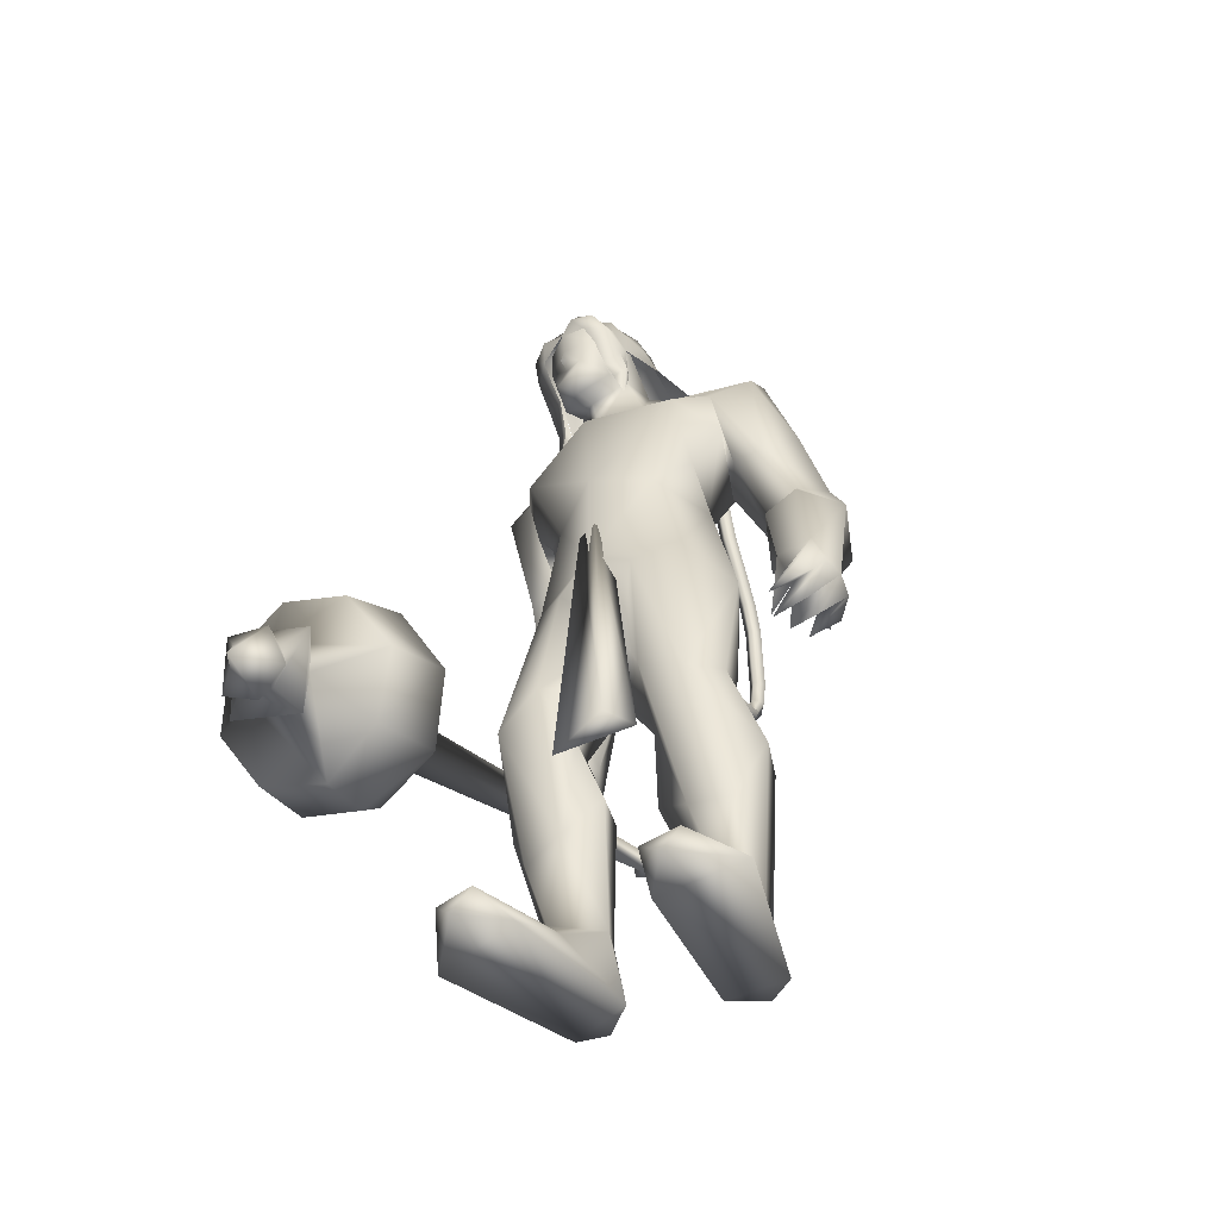
<metadata>
{"format":"obj","ext":"obj","renderer":"f3d","projection":"perspective","resolution":1024,"background":"white","views":[{"elev":-53.7,"azim":122.7,"up":"+Z"}]}
</metadata>
<code>
o body_mesh15-geometry.001
v -0.4087 -0.3522 0.3526
v 0.05088 -0.1293 1.203
v -0.2544 -0.2904 0.3255
v -0.4031 -0.3277 1.497
v -0.4597 -0.7308 1.511
v -0.0735 -0.3465 1.835
v -0.1222 -0.697 1.878
v 0.1989 -0.855 1.914
v -0.08508 -0.9356 1.374
v -0.5384 -0.4615 -0.2499
v 0.1291 -0.4143 0.9592
v 0.2058 -0.2514 1.701
v 0.4953 -0.3766 2.063
v 0.2684 -0.09012 2.01
v -0.5835 -0.5679 3.128
v -0.4249 -0.1653 2.801
v -0.8353 -0.3856 3.34
v -0.7527 0.03885 3.318
v -0.6079 0.03059 4.005
v -0.7868 0.4719 3.348
v -0.4099 0.4606 4.29
v -0.1773 0.6477 4.129
v -0.4602 -0.4274 4.257
v -0.2481 -0.6298 4.13
v -0.1424 -0.8732 3.059
v 0.4562 -0.7144 1.834
v 0.07705 -0.7213 0.87
v -0.2335 -0.6755 0.1754
v 0.0398 -0.5651 0.2747
v -0.4599 -0.6698 -0.2643
v 0.4448 -1.072 -0.2388
v 0.5777 -0.4147 -0.2539
v 0.8516 -0.7002 -0.2676
v 0.8609 -0.539 -0.1276
v 0.8259 -0.8337 -0.1192
v 0.1322 -0.3882 0.01284
v 0.156 -0.6092 3.423
v 0.3384 -0.324 3.241
v 0.01132 -0.001274 2.864
v 0.2597 -0.01747 3.011
v 0.4235 -0.02718 3.396
v 0.1949 -0.4272 4.281
v 0.4382 -0.02759 4.349
v -0.01637 -0.6542 4.516
v -0.6218 0.0312 4.64
v 0.05942 0.6453 4.517
v -0.02458 0.8568 4.919
v -0.7295 0.7326 5.203
v -0.5071 0.6668 4.74
v -0.7571 0.8957 4.909
v -0.62 1.046 5.451
v -0.7695 1.127 4.885
v -0.2376 1.142 5.549
v -0.2131 0.7442 5.637
v -0.5713 0.73 5.511
v -0.08218 0.1993 5.996
v -0.2058 0.009262 6.026
v -0.6169 0.04652 5.408
v -0.8028 -0.6529 5.219
v -0.1286 -0.8526 4.914
v 0.2499 -0.6898 5.037
v 0.2407 0.3983 4.282
v 0.2234 0.5874 3.347
v 0.3557 0.2771 3.205
v -0.424 0.0204 2.948
v -0.4498 0.2084 2.821
v -0.5386 0.6257 3.159
v 0.3344 0.6458 5.049
v 0.4605 -0.0566 5.166
v -0.002602 -0.8643 5.217
v 0.217 -0.0817 5.459
v -0.1337 -1.137 5.335
v 0.009309 -0.3477 5.565
v -0.3128 -0.7216 5.635
v -0.1633 -0.2192 5.996
v -0.6389 -0.6656 5.52
v 0.09802 -0.3102 5.896
v 0.2792 -0.1019 5.703
v 0.2037 0.168 5.892
v 0.3886 0.1247 5.798
v 0.2108 0.2105 6.264
v 0.3043 0.2041 6.223
v -0.1374 0.09851 6.353
v 0.121 0.2567 5.563
v 0.1018 0.8485 5.234
v -0.158 0.8744 4.616
v -0.1398 1.126 4.59
v -0.7261 0.8784 4.216
v -0.4022 1 4.158
v -0.6637 0.8622 3.813
v -0.9301 0.9888 4.556
v -0.9534 1.117 3.791
v -0.9494 1.381 3.901
v -0.5024 1.583 3.922
v -0.5923 1.427 4.327
v -0.4327 1.302 4.938
v -0.02803 1.141 5.371
v -0.365 1.271 4.216
v -0.2232 1.064 3.873
v -0.1789 1.348 3.906
v -0.4263 1.068 3.248
v -0.4546 1.296 2.811
v -0.5312 1.425 3.148
v -0.1433 1.168 3.17
v -0.5125 1.429 2.639
v -0.402 1.557 2.703
v -0.2543 1.585 2.764
v -0.07836 1.472 3.075
v -0.3944 0.9669 2.964
v -0.2032 1.058 2.627
v -0.2192 1.24 2.898
v 0.05914 1.178 2.495
v -0.08713 1.558 2.74
v -0.201 1.186 2.367
v -0.2561 1.399 2.462
v 0.08479 1.423 2.632
v -0.1113 1.392 2.481
v -0.04832 1.141 2.36
v -0.3937 1.232 2.458
v -0.1197 -0.2162 6.336
v 0.2834 -0.3472 5.789
v 0.4406 -0.1286 5.669
v 0.5809 -0.0438 5.798
v 0.5134 -0.2787 5.8
v 0.4548 -0.3745 6.134
v 0.07612 -0.3549 6.189
v 0.4845 -0.2136 6.011
v 0.5575 -0.04367 5.931
v 0.5578 0.0728 6.133
v 0.5738 0.06591 6.354
v 0.612 -0.1708 6.354
v 0.4758 -0.3699 6.359
v 0.5895 -0.1722 6.128
v 0.6251 -0.1784 5.945
v 0.1021 -0.3486 6.267
v -0.6541 -0.6021 4.787
v -0.3776 -0.8456 4.594
v -0.685 -0.9764 5.49
v -0.9679 -0.9836 4.99
v -1.166 -0.8782 4.73
v -1.04 -0.7786 4.349
v -0.4091 -1.098 4.565
v -0.9492 -1.341 4.423
v -0.7435 -1.209 4.248
v -1.026 -1.499 3.986
v -1.408 -1.248 4.158
v -1.436 -0.9806 4.058
v -1.139 -0.7624 3.935
v -0.6244 -1.245 4.978
v -0.3152 -1.117 5.534
v -0.7651 -0.9351 4.198
v -0.7397 -1.014 3.806
v -0.7187 -1.302 3.825
v -1.414 -1.331 3.307
v -1.19 -0.9778 3.303
v -0.9486 -1.143 3.116
v -0.9754 -1.365 3.191
v -1.364 -1.518 2.846
v -1.52 -1.482 2.862
v -1.64 -1.347 2.854
v -1.5 -1.215 2.968
v -1.305 -1.209 2.928
v -1.141 -1.19 2.898
v -1.104 -1.447 2.638
v -1.232 -1.509 2.749
v -1.5 -1.337 2.573
v -1.484 -1.129 2.455
v -1.079 -1.046 2.608
v -1.205 -1.138 2.429
v -1.352 -1.095 2.372
v -1.364 -1.34 2.52
v -1.611 -1.16 2.629
v -0.2547 0.3594 1.819
v -0.2555 0.712 1.868
v -0.06904 0.8921 2.969
v 0.3241 0.6598 1.784
v 0.3504 0.3214 2.004
v 0.08759 0.06118 1.972
v 0.00722 0.2319 1.667
v -0.6015 0.3751 1.494
v -0.1884 0.1297 1.181
v -0.6726 0.4053 0.394
v -0.5327 0.3285 0.3155
v -0.6555 0.2832 -0.2596
v -0.8167 0.5331 -0.2537
v -0.7065 0.7283 -0.2646
v 0.2969 0.3605 -0.2546
v 0.2374 1.029 -0.2393
v 0.6007 0.6142 -0.2684
v 0.5899 0.7496 -0.1199
v -0.4786 0.7089 0.1737
v -0.6112 0.7817 1.511
v -0.2252 0.9452 1.355
v 0.07899 0.8333 1.866
v -0.08706 0.4044 0.9489
v -0.1151 0.7178 0.8534
v -0.2167 0.569 0.2685
v -0.1474 0.3833 0.0122
v 0.5922 0.4528 -0.1284
v -0.3605 -0.2328 -0.2592
v 0.4233 0.02235 3.766
v 0.3875 -0.1315 3.743
v 0.5687 0.1853 1.369
v 0.4927 -0.2447 1.264
v 0.3062 0.07137 3.766
v 0.3411 0.3025 1.369
f 1 2 3
f 4 2 1
f 4 5 6
f 6 5 7
f 5 8 7
f 5 9 8
f 4 1 5
f 5 1 10
f 2 11 3
f 12 11 2
f 12 13 11
f 12 14 13
f 6 14 12
f 15 6 7
f 15 16 6
f 16 15 17
f 17 15 25
f 15 7 25
f 7 8 25
f 9 26 8
f 9 27 26
f 28 27 9
f 28 29 27
f 30 31 28
f 32 31 30
f 32 33 31
f 32 34 33
f 34 29 35
f 36 29 34
f 28 35 29
f 35 28 31
f 31 33 35
f 34 35 33
f 3 29 36
f 11 29 3
f 27 29 11
f 26 27 11
f 26 11 13
f 25 8 26
f 25 26 37
f 38 37 26
f 40 38 39
f 41 38 40
f 37 38 41
f 24 42 44
f 23 24 44
f 45 19 23
f 45 21 19
f 21 47 46
f 48 47 21
f 48 49 47
f 48 50 49
f 51 50 48
f 51 52 50
f 53 51 54
f 51 55 54
f 55 51 48
f 55 57 56
f 57 55 58
f 55 48 58
f 58 48 45
f 48 21 45
f 59 45 23
f 23 44 60
f 60 44 61
f 61 44 42
f 61 42 43
f 43 41 62
f 43 42 41
f 63 41 64
f 41 40 64
f 64 40 39
f 65 66 39
f 66 65 18
f 18 65 16
f 65 39 16
f 39 38 13
f 38 26 13
f 39 13 14
f 6 39 14
f 16 39 6
f 18 16 17
f 20 175 67
f 21 46 22
f 22 46 62
f 68 62 46
f 68 43 62
f 69 43 68
f 69 61 43
f 60 61 70
f 69 70 61
f 71 70 69
f 71 72 70
f 73 72 71
f 73 74 72
f 75 74 73
f 75 76 74
f 76 58 59
f 57 58 76
f 57 76 75
f 75 73 77
f 77 73 71
f 77 71 78
f 79 78 71
f 79 80 78
f 81 82 79
f 56 81 79
f 83 81 56
f 83 56 57
f 56 79 84
f 79 71 84
f 84 71 97
f 71 85 97
f 71 69 85
f 85 69 68
f 47 85 68
f 86 85 47
f 85 86 87
f 88 89 86
f 88 90 89
f 91 90 88
f 92 90 91
f 91 93 92
f 93 52 95
f 52 93 91
f 91 88 49
f 88 86 49
f 49 86 47
f 91 49 50
f 50 52 91
f 52 96 95
f 52 51 96
f 51 53 96
f 96 53 97
f 97 53 54
f 97 54 84
f 56 84 54
f 54 55 56
f 85 87 97
f 96 97 87
f 95 96 87
f 87 86 89
f 87 89 98
f 98 89 99
f 90 99 89
f 94 98 100
f 95 98 94
f 95 87 98
f 93 95 94
f 98 99 100
f 90 101 99
f 92 101 90
f 92 102 101
f 92 103 102
f 93 103 92
f 93 94 103
f 100 99 104
f 101 104 99
f 102 103 105
f 103 106 105
f 103 107 106
f 103 94 107
f 94 108 107
f 94 100 108
f 100 104 108
f 109 110 104
f 111 110 109
f 104 110 111
f 108 104 111
f 108 111 112
f 111 113 112
f 102 111 101
f 106 111 102
f 111 106 114
f 106 115 114
f 106 107 115
f 107 108 113
f 113 108 116
f 108 112 116
f 113 116 112
f 107 113 117
f 113 118 117
f 111 118 113
f 111 107 118
f 111 114 107
f 107 114 115
f 107 117 118
f 102 119 106
f 102 105 119
f 106 119 105
f 101 111 109
f 101 109 104
f 47 68 46
f 83 57 75
f 83 75 120
f 120 75 126
f 75 77 126
f 78 121 77
f 78 122 121
f 123 122 80
f 123 124 122
f 121 124 125
f 124 121 122
f 77 121 125
f 77 125 126
f 125 124 127
f 127 124 128
f 128 124 123
f 128 123 80
f 80 122 78
f 80 129 128
f 79 129 80
f 79 82 129
f 82 130 129
f 130 131 129
f 132 125 131
f 126 125 132
f 133 125 127
f 131 125 133
f 131 133 129
f 127 134 133
f 128 134 127
f 128 133 134
f 129 133 128
f 120 126 135
f 58 45 59
f 59 23 60
f 59 60 136
f 136 60 137
f 137 60 70
f 74 150 72
f 74 138 150
f 76 138 74
f 76 59 138
f 138 59 139
f 59 136 139
f 140 139 136
f 203 206 201
f 140 136 141
f 141 136 137
f 143 144 142
f 143 145 144
f 146 145 143
f 140 147 146
f 147 140 148
f 140 141 148
f 139 140 146
f 146 143 139
f 139 143 149
f 143 142 149
f 149 142 72
f 70 72 142
f 149 72 150
f 139 149 138
f 138 149 150
f 70 142 137
f 141 137 151
f 142 151 137
f 142 144 151
f 144 152 151
f 144 153 152
f 145 153 144
f 148 151 152
f 141 151 148
f 146 154 145
f 146 147 154
f 147 148 155
f 148 152 155
f 155 152 156
f 153 156 152
f 153 157 156
f 145 157 153
f 145 158 157
f 154 158 145
f 154 159 158
f 160 159 154
f 161 162 159
f 161 155 162
f 147 155 161
f 147 161 154
f 161 160 154
f 157 163 156
f 157 164 163
f 158 164 157
f 158 165 164
f 159 166 158
f 159 167 166
f 162 167 159
f 162 158 167
f 155 163 162
f 163 168 156
f 155 168 163
f 155 156 168
f 163 165 162
f 163 169 165
f 164 169 163
f 169 164 165
f 162 165 170
f 165 171 170
f 158 171 165
f 158 170 171
f 162 170 158
f 158 166 167
f 172 159 160
f 161 159 172
f 161 172 160
f 66 173 39
f 67 173 66
f 67 174 173
f 67 175 174
f 64 176 63
f 64 177 176
f 39 177 64
f 39 178 177
f 173 178 39
f 173 179 178
f 180 179 173
f 180 181 179
f 182 181 180
f 182 183 181
f 182 184 183
f 185 184 182
f 186 184 185
f 186 187 184
f 188 187 186
f 188 189 187
f 188 191 190
f 186 191 188
f 186 185 191
f 192 185 182
f 185 192 191
f 192 193 191
f 180 192 182
f 192 194 193
f 192 174 194
f 192 173 174
f 192 180 173
f 174 175 194
f 175 176 194
f 175 63 176
f 179 177 178
f 195 177 179
f 176 177 195
f 193 194 176
f 193 176 196
f 176 195 196
f 195 183 197
f 183 198 197
f 183 184 198
f 184 187 198
f 198 187 199
f 187 189 199
f 190 197 199
f 191 197 190
f 191 196 197
f 191 193 196
f 196 195 197
f 197 198 199
f 188 190 189
f 199 189 190
f 181 183 195
f 179 181 195
f 67 66 20
f 18 20 66
f 36 34 32
f 200 36 32
f 3 36 200
f 1 3 200
f 10 1 200
f 200 30 10
f 200 32 30
f 30 28 10
f 10 28 5
f 5 28 9
f 4 6 12
f 4 12 2
f 202 203 201
f 202 204 203
f 202 205 206
f 202 206 204
f 204 206 203
f 201 205 202
f 206 205 201
f 19 18 17
f 19 20 18
f 21 20 19
f 20 21 22
f 23 19 17
f 17 24 23
f 17 25 24
f 42 37 41
f 24 37 42
f 24 25 37
f 62 41 63
f 20 22 175
f 22 63 175
f 22 62 63
o Cylinder_Cylinder.001
v 1.025 -0.9472 1.536
v -2.125 -1.09 3.044
v 0.9438 -0.9946 1.383
v -1.997 -1.189 3.093
v 0.9244 -1.193 1.352
v 1.036 -1.268 1.559
v -1.978 -1.063 3.157
v 1.079 -1.113 1.635
v -2.119 -0.9859 3.113
v -2.114 -1.244 3.115
v -2.031 -1.159 3.262
v -2.233 -1.072 3.226
v -2.247 -1.084 3.201
v -2.252 -1.113 3.19
v -2.247 -1.142 3.201
v -2.233 -1.154 3.226
v -2.219 -1.142 3.252
v -2.214 -1.113 3.262
v -2.107 -1.02 3.245
v 0.9992 -0.8066 1.353
v 0.9066 -1.113 1.174
v 0.9992 -1.42 1.353
v 1.214 -1.244 1.729
v 1.166 -0.8867 1.656
v 1.167 -0.8787 1.398
v 1.061 -0.9988 1.208
v 1.086 -1.28 1.252
v 1.218 -1.331 1.5
v 1.264 -1.009 1.592
v 1.092 -1.113 0.7105
v 1.445 -1.813 1.248
v 1.791 -1.101 1.87
v 1.24 -0.6023 0.7781
v 1.239 -1.627 0.7958
v 1.724 -1.624 1.678
v 1.709 -0.5991 1.67
v 1.445 -0.4133 1.248
v 1.276 -1.113 0.5038
v 1.743 -0.664 0.5779
v 1.622 -1.107 0.4105
v 1.731 -1.564 0.5712
v 1.928 -1.773 0.9887
v 2.169 -1.563 1.369
v 2.242 -1.119 1.562
v 2.168 -0.6627 1.383
v 1.928 -0.454 0.9887
v 2.15 -0.8881 0.7879
v 2.077 -1.113 0.6519
v 2.15 -1.338 0.7879
v 2.299 -1.113 1.065
v 2.33 -0.7681 0.9579
v 2.09 -0.95 0.4963
v 2.175 -1.458 0.6699
v 2.428 -1.277 1.125
v 2.383 -0.9374 0.8148
v 2.272 -1.044 0.6147
v 2.317 -1.289 0.697
v 2.431 -1.172 0.9147
v 2.373 -0.8774 0.6108
v 2.31 -1.113 0.4945
v 2.382 -1.351 0.62
v 2.55 -1.228 0.9309
v 2.516 -0.9336 0.8765
v 2.636 -1.118 0.606
v 2.538 -1.167 0.5999
v 2.596 -1.113 0.7218
f 210 212 213
f 209 211 208
f 211 212 210
f 222 216 217
f 207 230 226
f 214 207 213
f 213 215 225
f 215 218 225
f 213 225 217
f 210 213 217
f 210 217 216
f 210 216 208
f 225 218 224
f 220 208 221
f 215 208 220
f 226 230 235
f 215 219 218
f 207 214 230
f 211 209 227
f 228 227 232
f 209 207 226
f 229 228 234
f 243 242 251
f 227 226 232
f 226 231 232
f 243 235 242
f 232 236 233
f 231 243 232
f 238 234 241
f 237 233 240
f 236 232 239
f 242 238 251
f 213 207 208
f 236 244 240
f 238 241 249
f 249 241 237
f 237 240 247
f 240 244 246
f 244 239 246
f 245 239 243
f 252 251 256
f 256 249 248
f 253 256 257
f 251 250 256
f 255 247 246
f 246 245 253
f 256 255 259
f 245 252 253
f 256 260 257
f 255 254 259
f 257 260 261
f 254 253 258
f 253 257 258
f 264 260 259
f 259 258 263
f 262 258 257
f 265 269 270
f 261 264 268
f 264 263 267
f 267 263 262
f 272 268 271
f 266 265 270
f 267 266 271
f 272 271 270
f 208 211 210
f 213 208 215
f 217 225 224
f 223 217 224
f 221 216 222
f 214 212 229
f 229 212 228
f 212 211 228
f 228 211 227
f 243 231 235
f 230 229 235
f 235 229 234
f 234 228 233
f 238 235 234
f 237 234 233
f 235 238 242
f 234 237 241
f 233 236 240
f 232 243 239
f 244 236 239
f 250 249 256
f 248 247 255
f 265 261 269
f 266 262 265
f 262 261 265
f 269 268 272
f 212 214 213
f 223 222 217
f 219 220 221
f 219 221 222
f 218 219 222
f 224 218 223
f 218 222 223
f 208 216 221
f 219 215 220
f 231 226 235
f 214 229 230
f 209 226 227
f 233 228 232
f 252 243 251
f 238 250 251
f 207 209 208
f 250 238 249
f 248 249 237
f 248 237 247
f 247 240 246
f 239 245 246
f 252 245 243
f 253 252 256
f 255 256 248
f 254 255 246
f 254 246 253
f 260 256 259
f 254 258 259
f 260 264 261
f 263 264 259
f 258 262 263
f 261 262 257
f 269 272 270
f 269 261 268
f 268 264 267
f 266 267 262
f 268 267 271
f 271 266 270
o tail_mesh15-geometry
v -0.5517 0.03491 3.897
v -1.016 0.06618 3.599
v -0.5619 0.1528 3.969
v -1.053 0.1623 3.673
v -0.606 0.03614 4.073
v -1.104 0.06719 3.748
v -0.5849 -0.08174 3.973
v -1.064 -0.02894 3.67
v -1.333 0.08732 3.466
v -1.314 0.1686 3.547
v -1.304 0.08817 3.627
v -1.323 0.006913 3.548
v -1.75 0.1228 3.793
v -1.679 0.1894 3.82
v -1.618 0.1234 3.85
v -1.682 0.05679 3.827
v -1.733 0.1529 4.325
v -1.661 0.2195 4.319
v -1.592 0.1536 4.32
v -1.66 0.08693 4.326
v -1.6 0.1871 4.901
v -1.535 0.2537 4.872
v -1.471 0.1878 4.851
v -1.532 0.1211 4.879
v -1.28 0.2205 5.424
v -1.227 0.2871 5.399
v -1.164 0.2212 5.38
v -1.223 0.1545 5.406
v -1.18 0.2557 6.057
v -1.124 0.3223 6.067
v -1.059 0.2564 6.081
v -1.124 0.1897 6.074
v -1.312 0.2867 6.622
v -1.297 0.3533 6.678
v -1.283 0.2874 6.739
v -1.303 0.2207 6.681
v -1.964 0.3214 6.721
v -1.999 0.3881 6.765
v -2.042 0.3221 6.812
v -2.005 0.2554 6.762
v -2.389 0.3544 6.263
v -2.445 0.4211 6.271
v -2.508 0.3551 6.276
v -2.447 0.2884 6.264
v -2.471 0.382 5.751
v -2.537 0.4487 5.762
v -2.604 0.3827 5.765
v -2.538 0.316 5.755
v -2.522 0.3887 5.639
v -2.561 0.4281 5.645
v -2.6 0.3891 5.647
v -2.561 0.3497 5.641
v -1.168 0.2381 5.737
v -1.103 0.1721 5.749
v -1.038 0.2388 5.754
v -1.103 0.3047 5.742
v -1.649 0.304 6.746
v -1.64 0.2381 6.802
v -1.627 0.3047 6.863
v -1.633 0.3707 6.8
v -1.183 0.2712 6.376
v -1.131 0.2052 6.386
v -1.072 0.2719 6.397
v -1.13 0.3378 6.379
v -1.696 0.17 4.628
v -1.626 0.104 4.627
v -1.56 0.1707 4.62
v -1.628 0.2366 4.62
v -1.763 0.1378 4.058
v -1.695 0.07186 4.062
v -1.629 0.1385 4.058
v -1.696 0.2045 4.055
v -1.452 0.2038 5.161
v -1.383 0.1378 5.136
v -1.323 0.2045 5.107
v -1.386 0.2704 5.129
v -2.236 0.3379 6.526
v -2.278 0.2719 6.568
v -2.32 0.3386 6.617
v -2.273 0.4046 6.573
v -2.427 0.3682 6
v -2.488 0.3022 5.999
v -2.553 0.3689 6.009
v -2.486 0.4349 6.006
v -1.627 0.105 3.566
v -1.61 0.03185 3.639
v -1.586 0.1058 3.707
v -1.603 0.179 3.636
v -0.7935 0.05054 3.771
v -0.8603 0.1575 3.86
v -0.9329 0.05166 3.937
v -0.8703 -0.05534 3.853
f 361 274 362
f 362 276 363
f 274 280 281
f 364 280 274
f 363 278 280
f 273 275 279
f 357 358 288
f 280 278 284
f 278 276 282
f 276 274 281
f 341 342 292
f 358 359 287
f 359 360 287
f 360 357 286
f 337 338 296
f 342 343 291
f 343 344 291
f 344 341 290
f 345 346 300
f 338 339 295
f 339 340 295
f 340 337 294
f 325 326 304
f 346 347 299
f 347 348 299
f 348 345 298
f 333 334 308
f 326 327 303
f 327 328 303
f 328 325 302
f 329 330 312
f 334 335 307
f 335 336 307
f 336 333 306
f 349 350 316
f 330 331 311
f 331 332 311
f 332 329 310
f 353 354 320
f 350 351 315
f 351 352 315
f 352 349 314
f 317 320 324
f 354 355 319
f 355 356 319
f 356 353 318
f 322 321 323
f 320 319 323
f 319 318 323
f 318 317 322
f 297 300 326
f 300 299 327
f 299 298 327
f 298 297 328
f 305 308 330
f 308 307 331
f 307 306 331
f 306 305 332
f 301 304 334
f 304 303 335
f 303 302 335
f 302 301 336
f 289 292 338
f 292 291 339
f 291 290 339
f 290 289 340
f 285 288 342
f 288 287 343
f 287 286 343
f 286 285 344
f 293 296 346
f 296 295 347
f 295 294 347
f 294 293 348
f 309 312 350
f 312 311 351
f 311 310 351
f 310 309 352
f 313 316 354
f 316 315 355
f 315 314 355
f 314 313 356
f 281 284 358
f 284 283 359
f 283 282 359
f 282 281 360
f 273 361 362
f 275 362 363
f 279 364 273
f 277 363 279
f 274 276 362
f 276 278 363
f 280 284 281
f 361 364 274
f 364 363 280
f 275 277 279
f 285 357 288
f 278 283 284
f 283 278 282
f 282 276 281
f 289 341 292
f 288 358 287
f 360 286 287
f 357 285 286
f 293 337 296
f 292 342 291
f 344 290 291
f 341 289 290
f 297 345 300
f 296 338 295
f 340 294 295
f 337 293 294
f 301 325 304
f 300 346 299
f 348 298 299
f 345 297 298
f 305 333 308
f 304 326 303
f 328 302 303
f 325 301 302
f 309 329 312
f 308 334 307
f 336 306 307
f 333 305 306
f 313 349 316
f 312 330 311
f 332 310 311
f 329 309 310
f 317 353 320
f 316 350 315
f 352 314 315
f 349 313 314
f 321 317 324
f 320 354 319
f 356 318 319
f 353 317 318
f 321 324 323
f 324 320 323
f 318 322 323
f 317 321 322
f 325 297 326
f 326 300 327
f 298 328 327
f 297 325 328
f 329 305 330
f 330 308 331
f 306 332 331
f 305 329 332
f 333 301 334
f 334 304 335
f 302 336 335
f 301 333 336
f 337 289 338
f 338 292 339
f 290 340 339
f 289 337 340
f 341 285 342
f 342 288 343
f 286 344 343
f 285 341 344
f 345 293 346
f 346 296 347
f 294 348 347
f 293 345 348
f 349 309 350
f 350 312 351
f 310 352 351
f 309 349 352
f 353 313 354
f 354 316 355
f 314 356 355
f 313 353 356
f 357 281 358
f 358 284 359
f 282 360 359
f 281 357 360
f 275 273 362
f 277 275 363
f 364 361 273
f 363 364 279
o hair_mesh18-geometry
v -0.1037 -0.3617 6.361
v 0.01204 -0.4341 6.266
v 0.049 -0.3873 6.467
v -0.3306 -0.2954 6.042
v -0.08212 -0.5106 5.937
v -0.3804 -0.5208 5.79
v -0.6046 -0.2767 5.893
v -0.6187 -0.4543 5.569
v -0.754 -0.273 5.636
v -0.8046 -0.2554 5.448
v -0.9296 0.1687 5.421
v -0.8063 0.2168 5.684
v -0.5798 0.4943 5.63
v -0.4437 0.4352 5.887
v -0.3797 0.5984 5.562
v -0.1367 0.5573 5.78
v -0.1884 0.3365 6.035
v -0.3707 0.1184 6.091
v -0.62 0.1012 5.926
v -0.2159 -0.0304 6.393
v 0.04659 0.3064 6.354
v -0.02477 -0.08272 6.553
v 0.1961 0.2666 6.461
v 0.3267 0.1693 6.541
v 0.3536 0.07965 6.59
v 0.3551 -0.04792 6.565
v 0.288 -0.2365 6.618
v 0.2076 -0.3599 6.546
v 0.1683 -0.4269 6.365
v 0.1914 -0.4456 6.112
v 0.303 -0.4397 6.298
v 0.4227 -0.5211 6.153
v 0.2452 -0.5328 5.996
v 0.0775 -0.4119 5.673
v 0.1704 -0.4789 5.64
v 0.1152 -0.532 5.336
v 0.1996 -0.4026 5.627
v 0.3324 -0.3708 5.887
v 0.468 -0.3878 6.082
v 0.5479 -0.3867 6.214
v 0.5374 -0.4832 6.283
v 0.4737 -0.3619 6.369
v 0.3349 -0.4002 6.459
v 0.4373 -0.2545 6.519
v 0.6165 -0.09724 6.386
v 0.5025 0.03877 6.495
v 0.4569 0.1791 6.455
v 0.3204 0.2492 6.358
v 0.4473 0.2018 6.291
v 0.5686 0.06003 6.364
v 0.6554 -0.00281 6.418
v 0.6288 -0.1763 6.306
v 0.59 -0.2935 6.421
v 0.6392 -0.3338 6.332
v 0.706 -0.03685 6.329
v 0.6456 0.04743 6.21
v 0.6791 0.1466 6.277
v 0.5896 0.221 6.145
v 0.5645 0.09881 6.067
v 0.4424 0.1181 5.882
v 0.4193 0.2411 5.988
v 0.348 0.2507 6.105
v 0.1817 0.3203 6.258
v 0.1278 0.4226 5.927
v 0.2571 0.2197 5.828
v 0.3807 0.2788 5.786
v 0.3635 0.149 5.775
v 0.3362 0.2249 5.53
v -0.6336 0.4976 5.442
f 365 366 367
f 368 366 365
f 368 369 366
f 368 370 369
f 371 370 368
f 371 372 370
f 373 372 371
f 374 372 373
f 373 375 374
f 376 375 373
f 376 377 375
f 378 377 376
f 377 378 379
f 378 380 379
f 378 381 380
f 378 382 381
f 382 378 383
f 383 378 376
f 383 376 371
f 371 376 373
f 382 383 371
f 382 371 368
f 384 382 368
f 384 381 382
f 384 385 381
f 386 385 384
f 385 386 387
f 387 386 388
f 388 386 389
f 389 386 390
f 390 386 391
f 386 392 391
f 386 367 392
f 386 365 367
f 386 384 365
f 384 368 365
f 367 393 392
f 367 366 393
f 366 394 393
f 369 394 366
f 393 394 395
f 394 396 395
f 394 397 396
f 398 397 394
f 398 399 397
f 398 400 399
f 399 400 401
f 402 399 401
f 397 399 402
f 396 397 402
f 396 402 403
f 404 396 403
f 405 396 404
f 395 396 405
f 406 395 405
f 395 406 407
f 408 407 406
f 408 391 407
f 390 391 408
f 409 390 408
f 410 390 409
f 389 390 410
f 411 389 410
f 411 388 389
f 388 411 412
f 412 411 413
f 411 414 413
f 411 410 414
f 410 415 414
f 410 409 415
f 415 409 416
f 417 416 409
f 417 418 416
f 417 405 418
f 417 406 405
f 408 406 417
f 409 408 417
f 418 405 404
f 418 404 416
f 415 416 419
f 419 416 420
f 419 420 421
f 421 420 422
f 420 423 422
f 422 423 424
f 425 422 424
f 426 422 425
f 426 413 422
f 412 413 426
f 427 412 426
f 387 412 427
f 387 388 412
f 385 387 427
f 381 385 427
f 381 427 428
f 428 427 426
f 381 428 380
f 413 421 422
f 413 414 421
f 414 415 421
f 415 419 421
f 429 426 425
f 429 425 430
f 425 424 430
f 424 431 430
f 430 431 432
f 429 430 432
f 391 392 407
f 392 393 407
f 393 395 407
f 433 377 379
f 377 433 375

</code>
